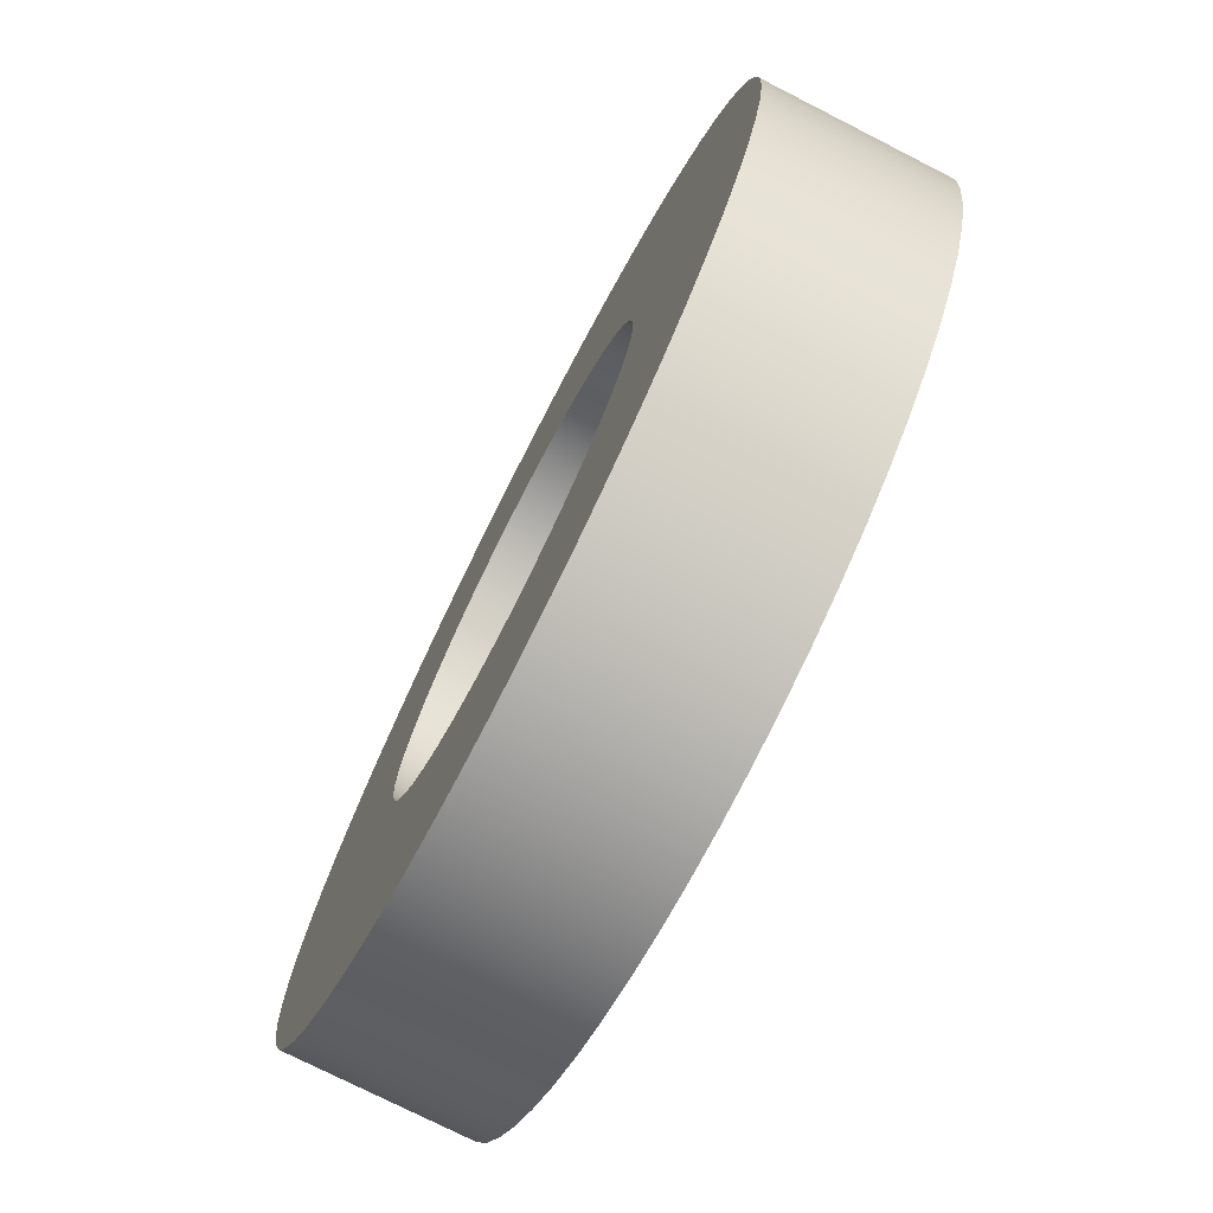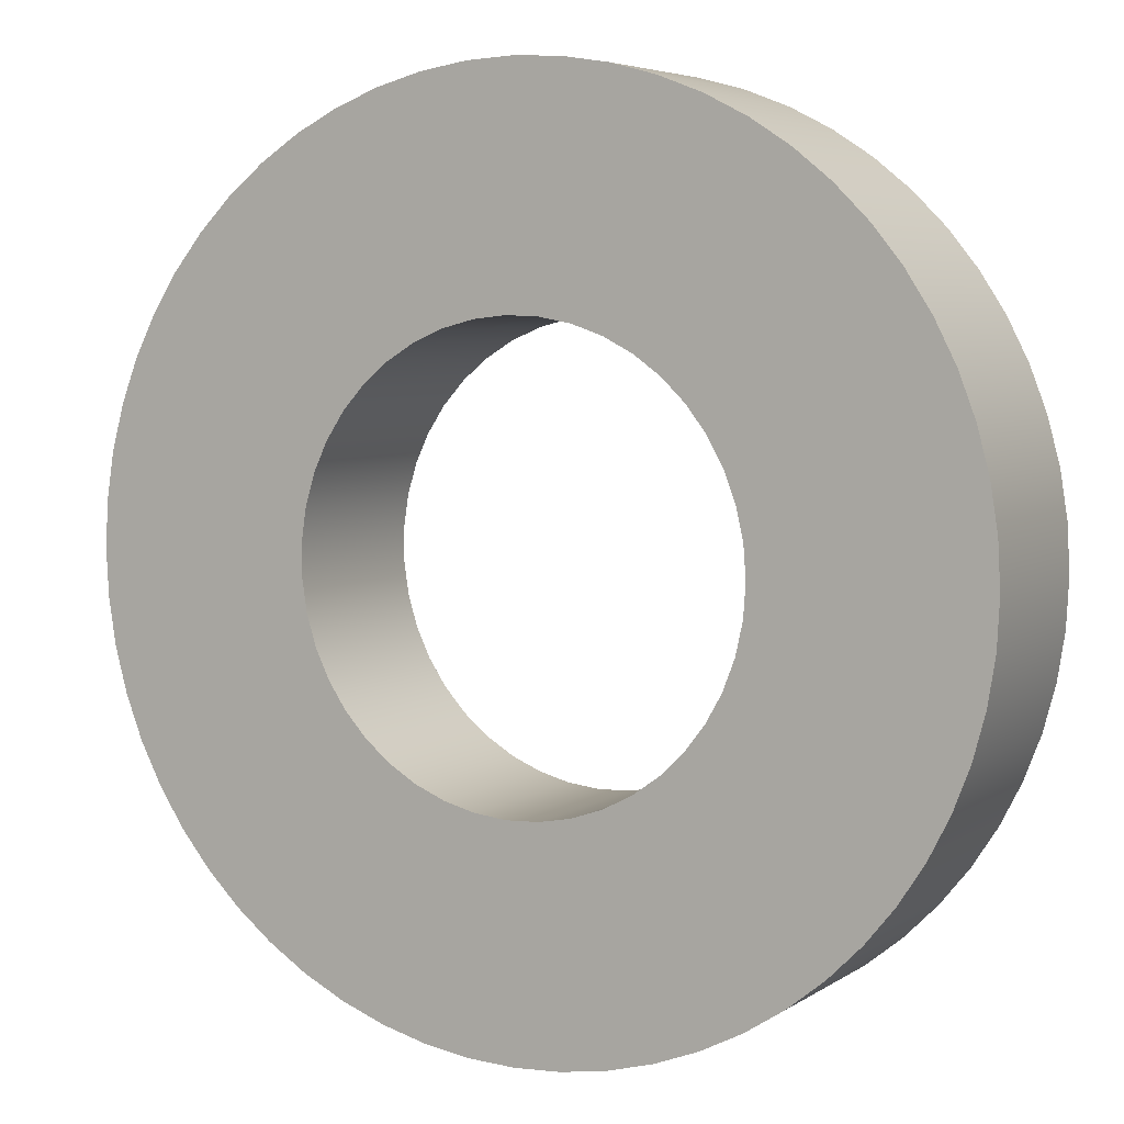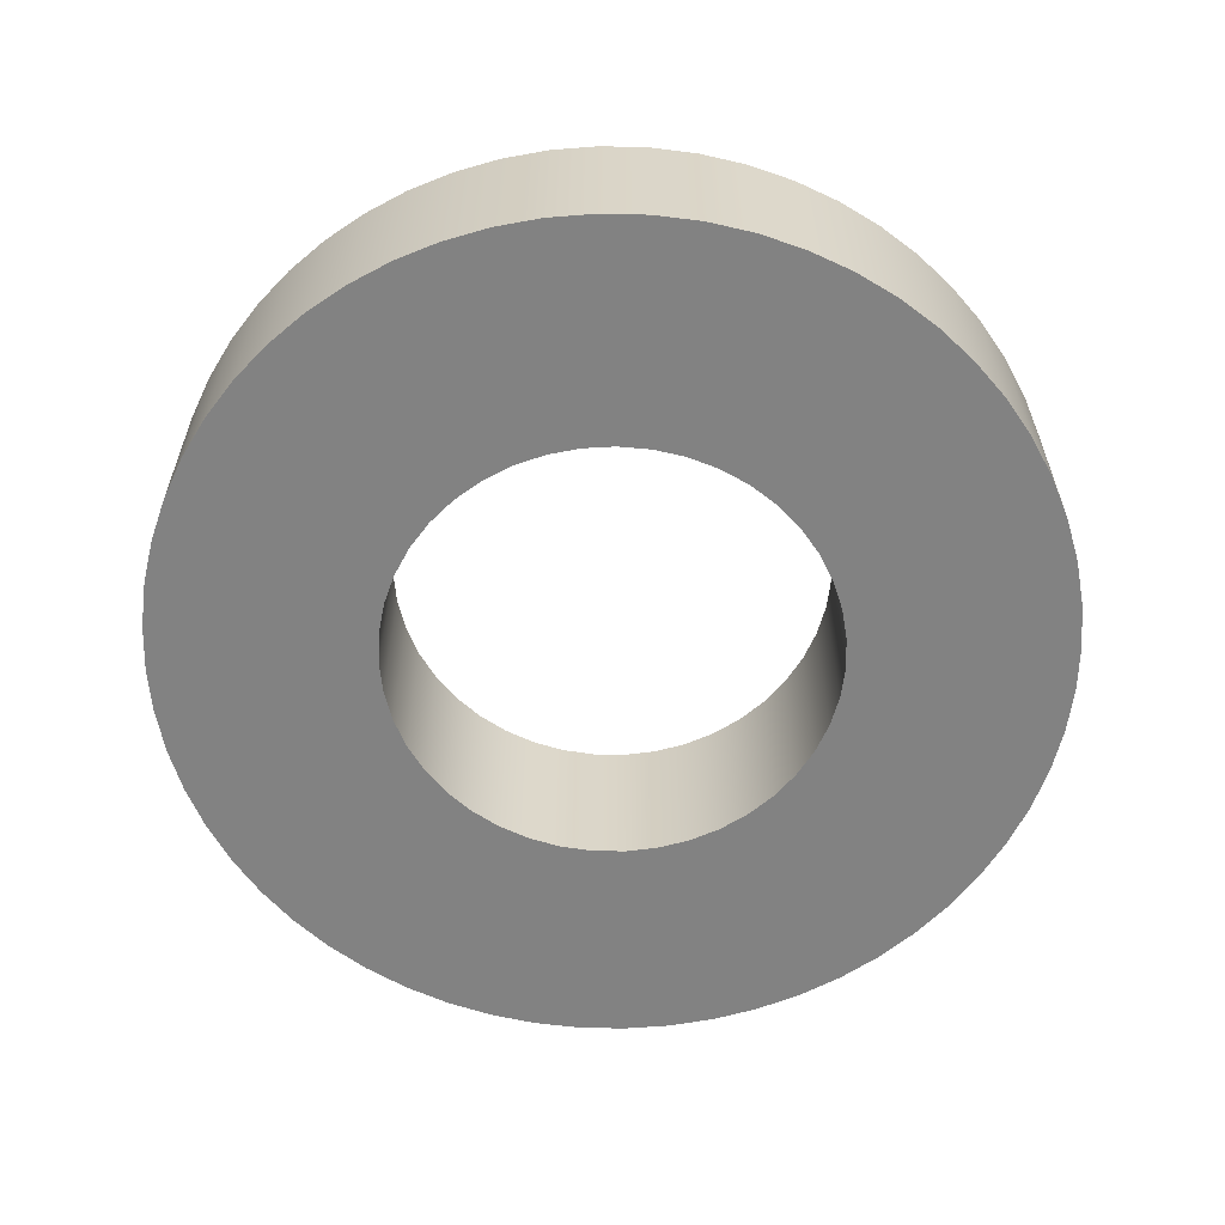
<metadata>
{"format":"obj","ext":"obj","renderer":"f3d","projection":"perspective","resolution":1024,"background":"white","views":[{"elev":-75.3,"azim":63.0,"up":"+Z"},{"elev":5.3,"azim":-151.7,"up":"+Z"},{"elev":-60.7,"azim":-124.4,"up":"+Y"}]}
</metadata>
<code>
v -0.5 0.4 6.123e-17
v -0.4947 0.4 0.0728
v -0.4788 0.4 0.144
v -0.4527 0.4 0.2122
v -0.417 0.4 0.2759
v -0.3724 0.4 0.3337
v -0.3198 0.4 0.3843
v -0.2605 0.4 0.4268
v -0.1956 0.4 0.4602
v -0.1265 0.4 0.4837
v -0.05469 0.4 0.497
v 0.01826 0.4 0.4997
v 0.09082 0.4 0.4917
v 0.1614 0.4 0.4732
v 0.2286 0.4 0.4447
v 0.2909 0.4 0.4066
v 0.347 0.4 0.36
v 0.3957 0.4 0.3056
v 0.436 0.4 0.2447
v 0.467 0.4 0.1786
v 0.488 0.4 0.1087
v 0.4987 0.4 0.0365
v 0.4987 0.4 -0.0365
v 0.488 0.4 -0.1087
v 0.467 0.4 -0.1786
v 0.436 0.4 -0.2447
v 0.3957 0.4 -0.3056
v 0.347 0.4 -0.36
v 0.2909 0.4 -0.4066
v 0.2286 0.4 -0.4447
v 0.1614 0.4 -0.4732
v 0.09082 0.4 -0.4917
v 0.01826 0.4 -0.4997
v -0.05469 0.4 -0.497
v -0.1265 0.4 -0.4837
v -0.1956 0.4 -0.4602
v -0.2605 0.4 -0.4268
v -0.3198 0.4 -0.3843
v -0.3724 0.4 -0.3337
v -0.417 0.4 -0.2759
v -0.4527 0.4 -0.2122
v -0.4788 0.4 -0.144
v -0.4947 0.4 -0.0728
v -0.5 0 6.123e-17
v -0.4947 0 -0.0728
v -0.4788 0 -0.144
v -0.4527 0 -0.2122
v -0.417 0 -0.2759
v -0.3724 0 -0.3337
v -0.3198 0 -0.3843
v -0.2605 0 -0.4268
v -0.1956 0 -0.4602
v -0.1265 0 -0.4837
v -0.05469 0 -0.497
v 0.01826 0 -0.4997
v 0.09082 0 -0.4917
v 0.1614 0 -0.4732
v 0.2286 0 -0.4447
v 0.2909 0 -0.4066
v 0.347 0 -0.36
v 0.3957 0 -0.3056
v 0.436 0 -0.2447
v 0.467 0 -0.1786
v 0.488 0 -0.1087
v 0.4987 0 -0.0365
v 0.4987 0 0.0365
v 0.488 0 0.1087
v 0.467 0 0.1786
v 0.436 0 0.2447
v 0.3957 0 0.3056
v 0.347 0 0.36
v 0.2909 0 0.4066
v 0.2286 0 0.4447
v 0.1614 0 0.4732
v 0.09082 0 0.4917
v 0.01826 0 0.4997
v -0.05469 0 0.497
v -0.1265 0 0.4837
v -0.1956 0 0.4602
v -0.2605 0 0.4268
v -0.3198 0 0.3843
v -0.3724 0 0.3337
v -0.417 0 0.2759
v -0.4527 0 0.2122
v -0.4788 0 0.144
v -0.4947 0 0.0728
v -0.5 0.4 6.123e-17
v -0.5 0 6.123e-17
v -1 0.4 1.225e-16
v -0.9945 0.4 -0.1045
v -0.9781 0.4 -0.2079
v -0.9511 0.4 -0.309
v -0.9135 0.4 -0.4067
v -0.866 0.4 -0.5
v -0.809 0.4 -0.5878
v -0.7431 0.4 -0.6691
v -0.6691 0.4 -0.7431
v -0.5878 0.4 -0.809
v -0.5 0.4 -0.866
v -0.4067 0.4 -0.9135
v -0.309 0.4 -0.9511
v -0.2079 0.4 -0.9781
v -0.1045 0.4 -0.9945
v 6.123e-17 0.4 -1
v 0.1045 0.4 -0.9945
v 0.2079 0.4 -0.9781
v 0.309 0.4 -0.9511
v 0.4067 0.4 -0.9135
v 0.5 0.4 -0.866
v 0.5878 0.4 -0.809
v 0.6691 0.4 -0.7431
v 0.7431 0.4 -0.6691
v 0.809 0.4 -0.5878
v 0.866 0.4 -0.5
v 0.9135 0.4 -0.4067
v 0.9511 0.4 -0.309
v 0.9781 0.4 -0.2079
v 0.9945 0.4 -0.1045
v 1 0.4 0
v 0.9945 0.4 0.1045
v 0.9781 0.4 0.2079
v 0.9511 0.4 0.309
v 0.9135 0.4 0.4067
v 0.866 0.4 0.5
v 0.809 0.4 0.5878
v 0.7431 0.4 0.6691
v 0.6691 0.4 0.7431
v 0.5878 0.4 0.809
v 0.5 0.4 0.866
v 0.4067 0.4 0.9135
v 0.309 0.4 0.9511
v 0.2079 0.4 0.9781
v 0.1045 0.4 0.9945
v 6.123e-17 0.4 1
v -0.1045 0.4 0.9945
v -0.2079 0.4 0.9781
v -0.309 0.4 0.9511
v -0.4067 0.4 0.9135
v -0.5 0.4 0.866
v -0.5878 0.4 0.809
v -0.6691 0.4 0.7431
v -0.7431 0.4 0.6691
v -0.809 0.4 0.5878
v -0.866 0.4 0.5
v -0.9135 0.4 0.4067
v -0.9511 0.4 0.309
v -0.9781 0.4 0.2079
v -0.9945 0.4 0.1045
v -1 0 1.225e-16
v -0.9945 0 0.1045
v -0.9781 0 0.2079
v -0.9511 0 0.309
v -0.9135 0 0.4067
v -0.866 0 0.5
v -0.809 0 0.5878
v -0.7431 0 0.6691
v -0.6691 0 0.7431
v -0.5878 0 0.809
v -0.5 0 0.866
v -0.4067 0 0.9135
v -0.309 0 0.9511
v -0.2079 0 0.9781
v -0.1045 0 0.9945
v 6.123e-17 0 1
v 0.1045 0 0.9945
v 0.2079 0 0.9781
v 0.309 0 0.9511
v 0.4067 0 0.9135
v 0.5 0 0.866
v 0.5878 0 0.809
v 0.6691 0 0.7431
v 0.7431 0 0.6691
v 0.809 0 0.5878
v 0.866 0 0.5
v 0.9135 0 0.4067
v 0.9511 0 0.309
v 0.9781 0 0.2079
v 0.9945 0 0.1045
v 1 0 0
v 0.9945 0 -0.1045
v 0.9781 0 -0.2079
v 0.9511 0 -0.309
v 0.9135 0 -0.4067
v 0.866 0 -0.5
v 0.809 0 -0.5878
v 0.7431 0 -0.6691
v 0.6691 0 -0.7431
v 0.5878 0 -0.809
v 0.5 0 -0.866
v 0.4067 0 -0.9135
v 0.309 0 -0.9511
v 0.2079 0 -0.9781
v 0.1045 0 -0.9945
v 6.123e-17 0 -1
v -0.1045 0 -0.9945
v -0.2079 0 -0.9781
v -0.309 0 -0.9511
v -0.4067 0 -0.9135
v -0.5 0 -0.866
v -0.5878 0 -0.809
v -0.6691 0 -0.7431
v -0.7431 0 -0.6691
v -0.809 0 -0.5878
v -0.866 0 -0.5
v -0.9135 0 -0.4067
v -0.9511 0 -0.309
v -0.9781 0 -0.2079
v -0.9945 0 -0.1045
v -1 0 1.225e-16
v -1 0.4 1.225e-16
v -0.5 0.4 6.123e-17
v -0.4947 0.4 -0.0728
v -0.4788 0.4 -0.144
v -0.4527 0.4 -0.2122
v -0.417 0.4 -0.2759
v -0.3724 0.4 -0.3337
v -0.3198 0.4 -0.3843
v -0.2605 0.4 -0.4268
v -0.1956 0.4 -0.4602
v -0.1265 0.4 -0.4837
v -0.05469 0.4 -0.497
v 0.01826 0.4 -0.4997
v 0.09082 0.4 -0.4917
v 0.1614 0.4 -0.4732
v 0.2286 0.4 -0.4447
v 0.2909 0.4 -0.4066
v 0.347 0.4 -0.36
v 0.3957 0.4 -0.3056
v 0.436 0.4 -0.2447
v 0.467 0.4 -0.1786
v 0.488 0.4 -0.1087
v 0.4987 0.4 -0.0365
v 0.4987 0.4 0.0365
v 0.488 0.4 0.1087
v 0.467 0.4 0.1786
v 0.436 0.4 0.2447
v 0.3957 0.4 0.3056
v 0.347 0.4 0.36
v 0.2909 0.4 0.4066
v 0.2286 0.4 0.4447
v 0.1614 0.4 0.4732
v 0.09082 0.4 0.4917
v 0.01826 0.4 0.4997
v -0.05469 0.4 0.497
v -0.1265 0.4 0.4837
v -0.1956 0.4 0.4602
v -0.2605 0.4 0.4268
v -0.3198 0.4 0.3843
v -0.3724 0.4 0.3337
v -0.417 0.4 0.2759
v -0.4527 0.4 0.2122
v -0.4788 0.4 0.144
v -0.4947 0.4 0.0728
v -1 0.4 1.225e-16
v -0.9945 0.4 0.1045
v -0.9781 0.4 0.2079
v -0.9511 0.4 0.309
v -0.9135 0.4 0.4067
v -0.866 0.4 0.5
v -0.809 0.4 0.5878
v -0.7431 0.4 0.6691
v -0.6691 0.4 0.7431
v -0.5878 0.4 0.809
v -0.5 0.4 0.866
v -0.4067 0.4 0.9135
v -0.309 0.4 0.9511
v -0.2079 0.4 0.9781
v -0.1045 0.4 0.9945
v 6.123e-17 0.4 1
v 0.1045 0.4 0.9945
v 0.2079 0.4 0.9781
v 0.309 0.4 0.9511
v 0.4067 0.4 0.9135
v 0.5 0.4 0.866
v 0.5878 0.4 0.809
v 0.6691 0.4 0.7431
v 0.7431 0.4 0.6691
v 0.809 0.4 0.5878
v 0.866 0.4 0.5
v 0.9135 0.4 0.4067
v 0.9511 0.4 0.309
v 0.9781 0.4 0.2079
v 0.9945 0.4 0.1045
v 1 0.4 0
v 0.9945 0.4 -0.1045
v 0.9781 0.4 -0.2079
v 0.9511 0.4 -0.309
v 0.9135 0.4 -0.4067
v 0.866 0.4 -0.5
v 0.809 0.4 -0.5878
v 0.7431 0.4 -0.6691
v 0.6691 0.4 -0.7431
v 0.5878 0.4 -0.809
v 0.5 0.4 -0.866
v 0.4067 0.4 -0.9135
v 0.309 0.4 -0.9511
v 0.2079 0.4 -0.9781
v 0.1045 0.4 -0.9945
v 6.123e-17 0.4 -1
v -0.1045 0.4 -0.9945
v -0.2079 0.4 -0.9781
v -0.309 0.4 -0.9511
v -0.4067 0.4 -0.9135
v -0.5 0.4 -0.866
v -0.5878 0.4 -0.809
v -0.6691 0.4 -0.7431
v -0.7431 0.4 -0.6691
v -0.809 0.4 -0.5878
v -0.866 0.4 -0.5
v -0.9135 0.4 -0.4067
v -0.9511 0.4 -0.309
v -0.9781 0.4 -0.2079
v -0.9945 0.4 -0.1045
v -0.5 0 6.123e-17
v -0.4947 0 0.0728
v -0.4788 0 0.144
v -0.4527 0 0.2122
v -0.417 0 0.2759
v -0.3724 0 0.3337
v -0.3198 0 0.3843
v -0.2605 0 0.4268
v -0.1956 0 0.4602
v -0.1265 0 0.4837
v -0.05469 0 0.497
v 0.01826 0 0.4997
v 0.09082 0 0.4917
v 0.1614 0 0.4732
v 0.2286 0 0.4447
v 0.2909 0 0.4066
v 0.347 0 0.36
v 0.3957 0 0.3056
v 0.436 0 0.2447
v 0.467 0 0.1786
v 0.488 0 0.1087
v 0.4987 0 0.0365
v 0.4987 0 -0.0365
v 0.488 0 -0.1087
v 0.467 0 -0.1786
v 0.436 0 -0.2447
v 0.3957 0 -0.3056
v 0.347 0 -0.36
v 0.2909 0 -0.4066
v 0.2286 0 -0.4447
v 0.1614 0 -0.4732
v 0.09082 0 -0.4917
v 0.01826 0 -0.4997
v -0.05469 0 -0.497
v -0.1265 0 -0.4837
v -0.1956 0 -0.4602
v -0.2605 0 -0.4268
v -0.3198 0 -0.3843
v -0.3724 0 -0.3337
v -0.417 0 -0.2759
v -0.4527 0 -0.2122
v -0.4788 0 -0.144
v -0.4947 0 -0.0728
v -1 0 1.225e-16
v -0.9945 0 -0.1045
v -0.9781 0 -0.2079
v -0.9511 0 -0.309
v -0.9135 0 -0.4067
v -0.866 0 -0.5
v -0.809 0 -0.5878
v -0.7431 0 -0.6691
v -0.6691 0 -0.7431
v -0.5878 0 -0.809
v -0.5 0 -0.866
v -0.4067 0 -0.9135
v -0.309 0 -0.9511
v -0.2079 0 -0.9781
v -0.1045 0 -0.9945
v 6.123e-17 0 -1
v 0.1045 0 -0.9945
v 0.2079 0 -0.9781
v 0.309 0 -0.9511
v 0.4067 0 -0.9135
v 0.5 0 -0.866
v 0.5878 0 -0.809
v 0.6691 0 -0.7431
v 0.7431 0 -0.6691
v 0.809 0 -0.5878
v 0.866 0 -0.5
v 0.9135 0 -0.4067
v 0.9511 0 -0.309
v 0.9781 0 -0.2079
v 0.9945 0 -0.1045
v 1 0 0
v 0.9945 0 0.1045
v 0.9781 0 0.2079
v 0.9511 0 0.309
v 0.9135 0 0.4067
v 0.866 0 0.5
v 0.809 0 0.5878
v 0.7431 0 0.6691
v 0.6691 0 0.7431
v 0.5878 0 0.809
v 0.5 0 0.866
v 0.4067 0 0.9135
v 0.309 0 0.9511
v 0.2079 0 0.9781
v 0.1045 0 0.9945
v 6.123e-17 0 1
v -0.1045 0 0.9945
v -0.2079 0 0.9781
v -0.309 0 0.9511
v -0.4067 0 0.9135
v -0.5 0 0.866
v -0.5878 0 0.809
v -0.6691 0 0.7431
v -0.7431 0 0.6691
v -0.809 0 0.5878
v -0.866 0 0.5
v -0.9135 0 0.4067
v -0.9511 0 0.309
v -0.9781 0 0.2079
v -0.9945 0 0.1045
g a443cb70-e34d-11ea-abd8-54bf646e7e1f
f 2 86 1
f 1 86 88
f 87 44 43
f 43 44 45
f 43 45 46
f 2 3 86
f 86 3 85
f 85 3 4
f 85 4 84
f 84 4 5
f 84 5 83
f 83 5 6
f 83 6 82
f 82 6 7
f 82 7 81
f 81 7 8
f 81 8 80
f 80 8 9
f 80 9 79
f 79 9 10
f 79 10 78
f 78 10 11
f 78 11 77
f 77 11 12
f 77 12 76
f 76 12 13
f 76 13 75
f 75 13 14
f 75 14 74
f 74 14 15
f 74 15 73
f 73 15 16
f 73 16 72
f 72 16 17
f 72 17 71
f 71 17 18
f 71 18 70
f 70 18 19
f 70 19 69
f 69 19 20
f 69 20 68
f 68 20 21
f 68 21 67
f 67 21 22
f 67 22 66
f 66 22 23
f 66 23 65
f 65 23 24
f 65 24 64
f 64 24 25
f 64 25 63
f 63 25 26
f 63 26 62
f 62 26 27
f 62 27 61
f 61 27 28
f 61 28 60
f 60 28 29
f 60 29 59
f 59 29 30
f 59 30 58
f 58 30 31
f 58 31 57
f 57 31 32
f 57 32 56
f 56 32 33
f 56 33 55
f 55 33 34
f 55 34 54
f 54 34 35
f 54 35 53
f 53 35 36
f 53 36 52
f 52 36 37
f 52 37 51
f 51 37 38
f 51 38 50
f 50 38 39
f 50 39 49
f 49 39 40
f 49 40 48
f 48 40 41
f 48 41 47
f 47 41 42
f 47 42 46
f 46 42 43
g a444b5cc-e34d-11ea-be9a-54bf646e7e1f
f 90 208 89
f 89 208 209
f 210 149 148
f 148 149 150
f 148 150 147
f 147 150 151
f 147 151 146
f 146 151 152
f 146 152 145
f 145 152 153
f 145 153 144
f 144 153 154
f 144 154 143
f 143 154 155
f 143 155 142
f 142 155 156
f 142 156 141
f 141 156 157
f 141 157 140
f 140 157 158
f 140 158 139
f 139 158 159
f 139 159 138
f 138 159 160
f 138 160 137
f 137 160 161
f 137 161 136
f 136 161 162
f 136 162 135
f 135 162 163
f 135 163 134
f 134 163 164
f 134 164 133
f 133 164 165
f 133 165 132
f 132 165 166
f 132 166 131
f 131 166 167
f 131 167 130
f 130 167 168
f 130 168 129
f 129 168 169
f 129 169 128
f 128 169 170
f 128 170 127
f 127 170 171
f 127 171 126
f 126 171 172
f 126 172 125
f 125 172 173
f 125 173 124
f 124 173 174
f 124 174 123
f 123 174 175
f 123 175 122
f 122 175 176
f 122 176 121
f 121 176 177
f 121 177 120
f 120 177 178
f 120 178 119
f 119 178 179
f 119 179 118
f 118 179 180
f 118 180 117
f 117 180 181
f 117 181 116
f 116 181 182
f 116 182 115
f 115 182 183
f 115 183 114
f 114 183 184
f 114 184 113
f 113 184 185
f 113 185 112
f 112 185 186
f 112 186 111
f 111 186 187
f 111 187 110
f 110 187 188
f 110 188 109
f 109 188 189
f 109 189 108
f 108 189 190
f 108 190 107
f 107 190 191
f 107 191 106
f 106 191 192
f 106 192 105
f 105 192 193
f 105 193 104
f 104 193 194
f 104 194 103
f 103 194 195
f 103 195 102
f 102 195 196
f 102 196 101
f 101 196 197
f 101 197 100
f 100 197 198
f 100 198 99
f 99 198 199
f 99 199 98
f 98 199 200
f 98 200 97
f 97 200 201
f 97 201 96
f 96 201 202
f 96 202 95
f 95 202 203
f 95 203 94
f 94 203 204
f 94 204 93
f 93 204 205
f 93 205 92
f 92 205 206
f 92 206 91
f 91 206 207
f 91 207 90
f 90 207 208
g a445a02e-e34d-11ea-ab06-54bf646e7e1f
f 212 313 211
f 211 313 254
f 211 254 255
f 313 212 312
f 312 212 213
f 312 213 311
f 311 213 214
f 311 214 310
f 310 214 309
f 309 214 215
f 309 215 308
f 308 215 216
f 308 216 307
f 307 216 306
f 306 216 217
f 306 217 305
f 305 217 218
f 305 218 304
f 304 218 219
f 304 219 303
f 303 219 302
f 302 219 220
f 302 220 301
f 301 220 221
f 301 221 300
f 300 221 299
f 299 221 222
f 299 222 298
f 298 222 223
f 298 223 297
f 297 223 224
f 297 224 296
f 296 224 295
f 295 224 225
f 295 225 294
f 294 225 226
f 294 226 293
f 293 226 292
f 292 226 227
f 292 227 291
f 291 227 228
f 291 228 290
f 290 228 229
f 290 229 289
f 289 229 288
f 288 229 230
f 288 230 287
f 287 230 231
f 287 231 286
f 286 231 285
f 285 231 232
f 285 232 284
f 284 232 233
f 284 233 283
f 283 233 234
f 283 234 282
f 282 234 281
f 281 234 235
f 281 235 280
f 280 235 236
f 280 236 279
f 279 236 278
f 278 236 237
f 278 237 277
f 277 237 238
f 277 238 276
f 276 238 239
f 276 239 275
f 275 239 274
f 274 239 240
f 274 240 273
f 273 240 241
f 273 241 272
f 272 241 271
f 271 241 242
f 271 242 270
f 270 242 243
f 270 243 269
f 269 243 244
f 269 244 268
f 268 244 267
f 267 244 245
f 267 245 266
f 266 245 246
f 266 246 265
f 265 246 264
f 264 246 247
f 264 247 263
f 263 247 248
f 263 248 262
f 262 248 249
f 262 249 261
f 261 249 260
f 260 249 250
f 260 250 259
f 259 250 251
f 259 251 258
f 258 251 257
f 257 251 252
f 257 252 256
f 256 252 253
f 256 253 255
f 255 253 211
g a4468a82-e34d-11ea-baf9-54bf646e7e1f
f 315 416 314
f 314 416 357
f 314 357 358
f 416 315 415
f 415 315 316
f 415 316 414
f 414 316 317
f 414 317 413
f 413 317 412
f 412 317 318
f 412 318 411
f 411 318 319
f 411 319 410
f 410 319 409
f 409 319 320
f 409 320 408
f 408 320 321
f 408 321 407
f 407 321 322
f 407 322 406
f 406 322 405
f 405 322 323
f 405 323 404
f 404 323 324
f 404 324 403
f 403 324 402
f 402 324 325
f 402 325 401
f 401 325 326
f 401 326 400
f 400 326 327
f 400 327 399
f 399 327 398
f 398 327 328
f 398 328 397
f 397 328 329
f 397 329 396
f 396 329 395
f 395 329 330
f 395 330 394
f 394 330 331
f 394 331 393
f 393 331 332
f 393 332 392
f 392 332 391
f 391 332 333
f 391 333 390
f 390 333 334
f 390 334 389
f 389 334 388
f 388 334 335
f 388 335 387
f 387 335 336
f 387 336 386
f 386 336 337
f 386 337 385
f 385 337 384
f 384 337 338
f 384 338 383
f 383 338 339
f 383 339 382
f 382 339 381
f 381 339 340
f 381 340 380
f 380 340 341
f 380 341 379
f 379 341 342
f 379 342 378
f 378 342 377
f 377 342 343
f 377 343 376
f 376 343 344
f 376 344 375
f 375 344 374
f 374 344 345
f 374 345 373
f 373 345 346
f 373 346 372
f 372 346 347
f 372 347 371
f 371 347 370
f 370 347 348
f 370 348 369
f 369 348 349
f 369 349 368
f 368 349 367
f 367 349 350
f 367 350 366
f 366 350 351
f 366 351 365
f 365 351 352
f 365 352 364
f 364 352 363
f 363 352 353
f 363 353 362
f 362 353 354
f 362 354 361
f 361 354 360
f 360 354 355
f 360 355 359
f 359 355 356
f 359 356 358
f 358 356 314

</code>
